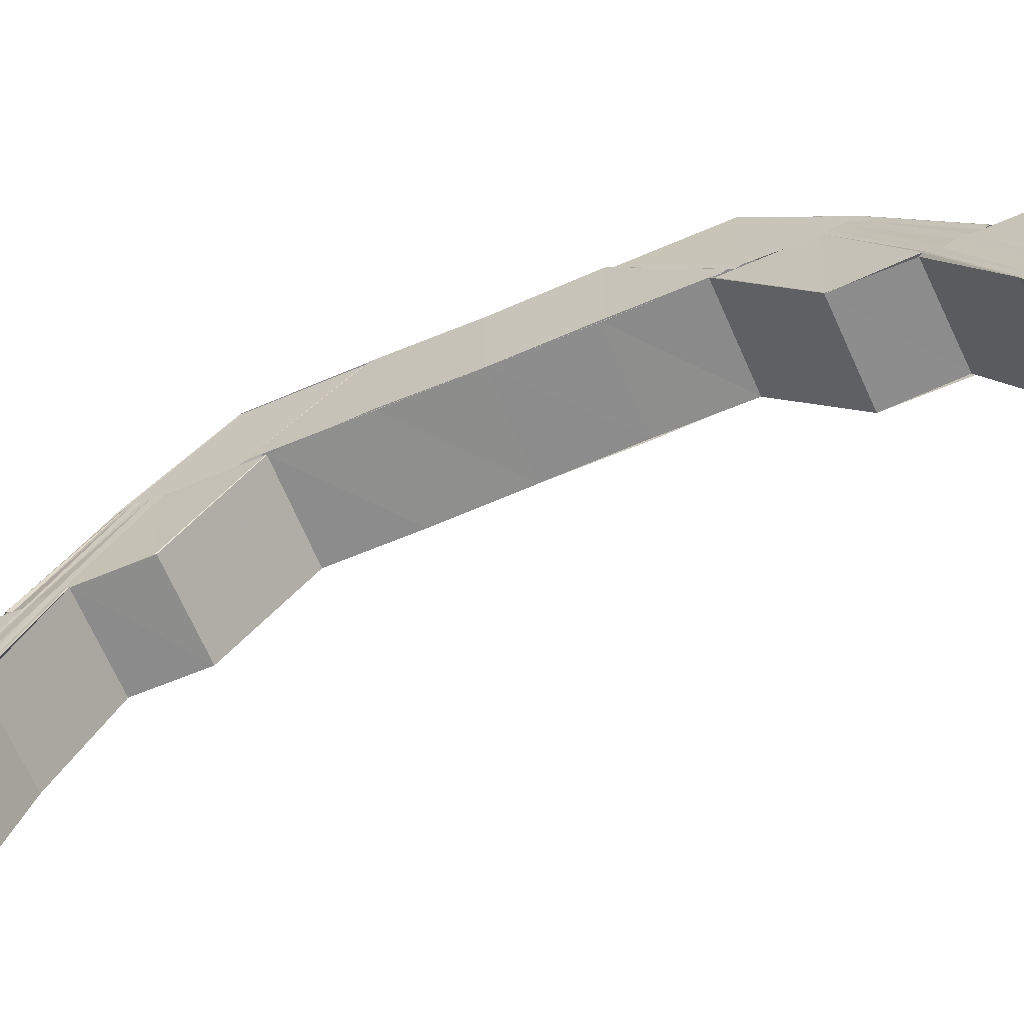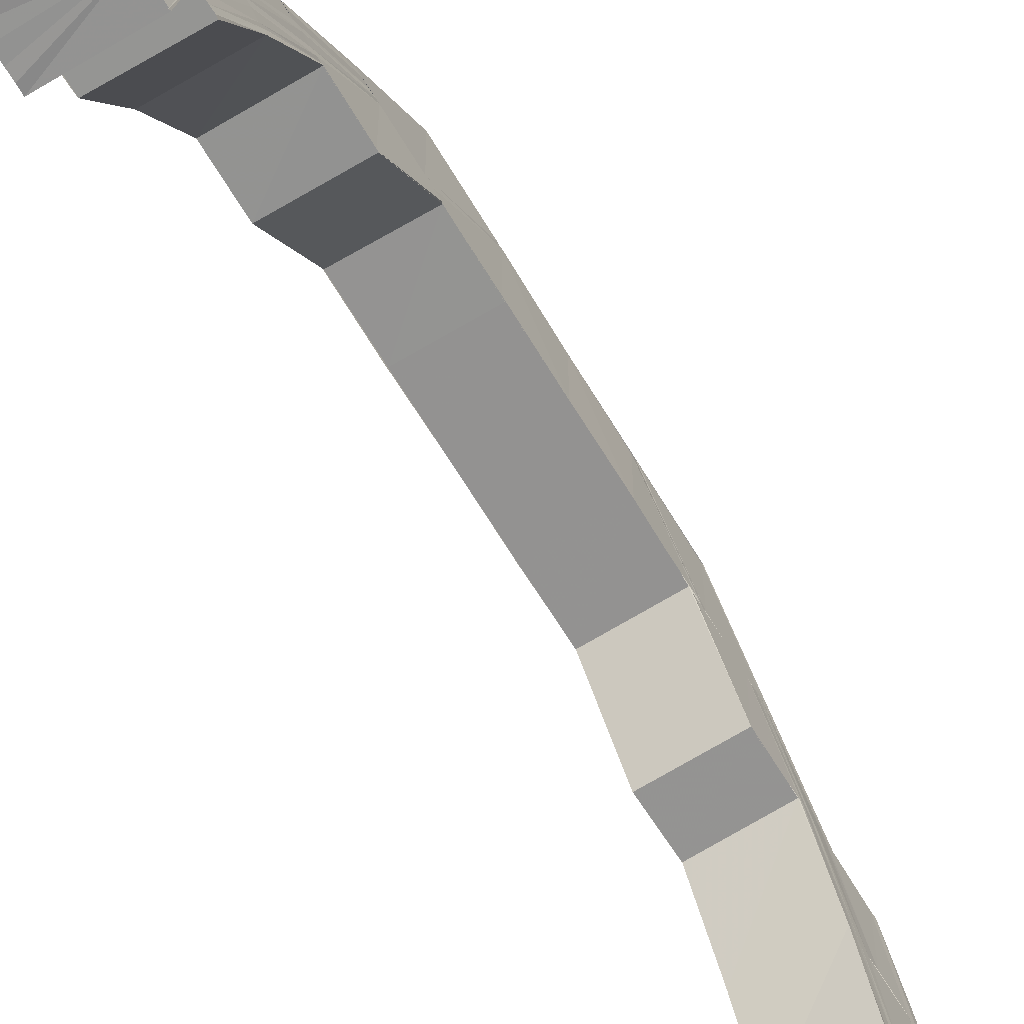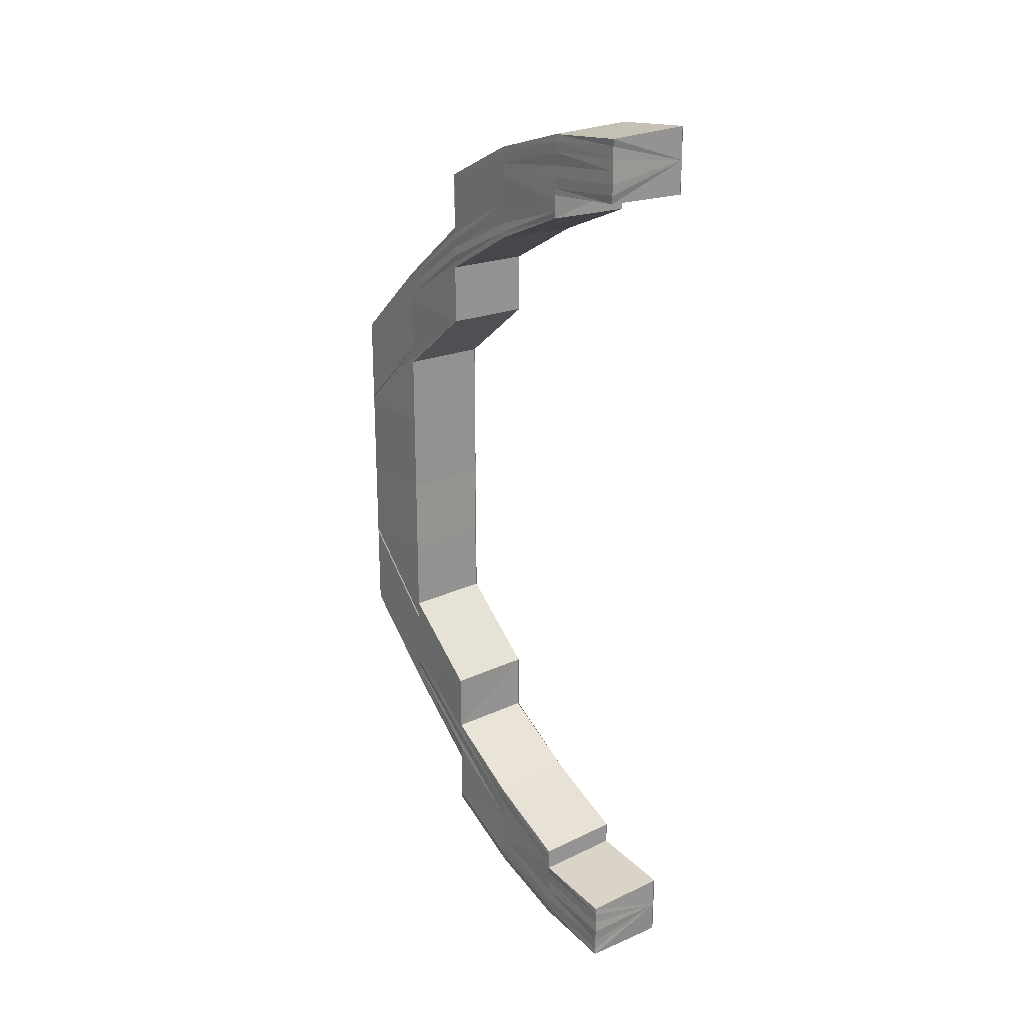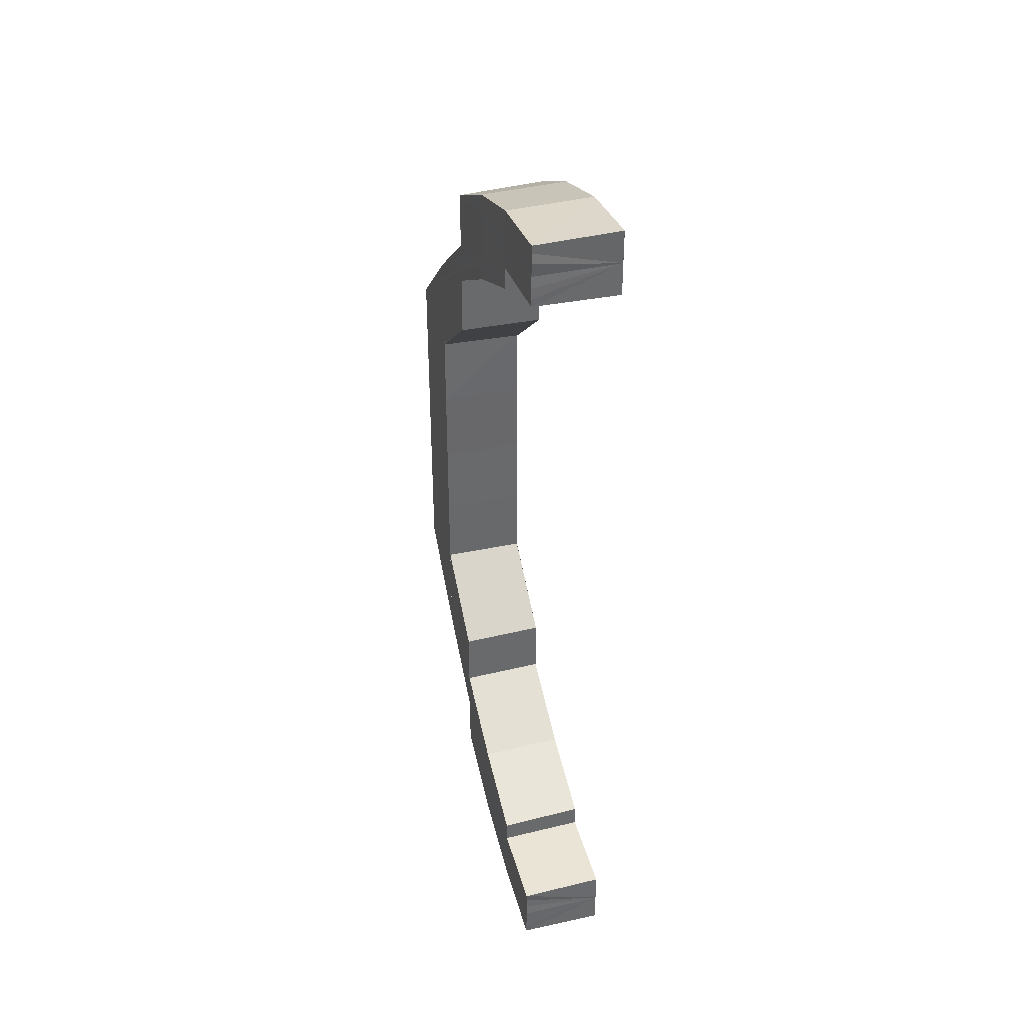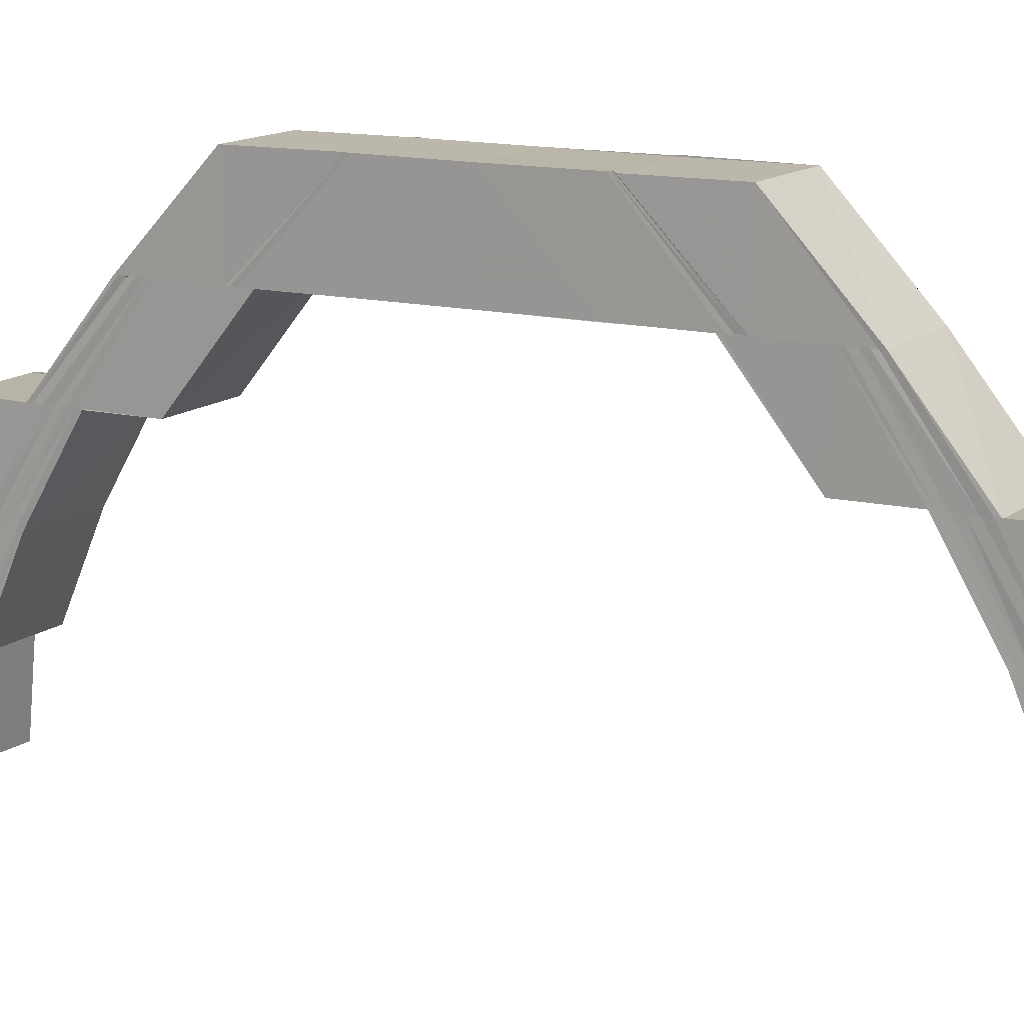
<metadata>
{"format":"obj","ext":"obj","renderer":"f3d","projection":"perspective","resolution":1024,"background":"white","views":[{"elev":-64.5,"azim":113.2,"up":"+Y"},{"elev":-66.9,"azim":31.3,"up":"+Y"},{"elev":23.2,"azim":-36.9,"up":"+Z"},{"elev":37.4,"azim":-15.8,"up":"+Z"},{"elev":13.6,"azim":-61.5,"up":"+Y"}]}
</metadata>
<code>
o 14482
v 2231 1857 8.051
v 2231 1857 8.052
v 2231 1857 8.051
v 2231 1857 8.055
v 2231 1857 8.052
v 2231 1857 8.052
v 2231 1857 8.052
v 2231 1857 8.052
v 2231 1857 8.055
v 2231 1857 8.051
v 2231 1857 8.051
v 2231 1857 8.06
v 2231 1857 8.055
v 2231 1857 8.055
v 2231 1857 8.06
v 2231 1857 8.053
v 2231 1857 8.053
v 2231 1857 8.054
v 2231 1857 8.056
v 2231 1857 8.06
v 2231 1857 8.06
v 2231 1857 8.061
v 2231 1857 8.054
v 2231 1857 8.057
v 2231 1857 8.062
v 2231 1857 8.067
v 2231 1857 8.055
v 2231 1857 8.058
v 2231 1857 8.068
v 2231 1857 8.063
v 2231 1857 8.06
v 2231 1857 8.057
v 2231 1857 8.056
v 2231 1857 8.057
v 2231 1857 8.058
v 2231 1857 8.058
v 2231 1857 8.059
v 2231 1857 8.058
v 2231 1857 8.059
v 2231 1857 8.058
v 2231 1857 8.051
v 2231 1857 8.052
v 2231 1857 8.053
v 2231 1857 8.054
v 2231 1857 8.056
v 2231 1857 8.057
v 2231 1857 8.058
v 2231 1857 8.058
v 2231 1857 8.058
v 2231 1857 8.059
v 2231 1857 8.058
v 2231 1857 8.059
v 2231 1857 8.058
v 2231 1857 8.058
v 2231 1857 8.059
v 2231 1857 8.057
v 2231 1857 8.058
v 2231 1857 8.056
v 2231 1857 8.059
v 2231 1857 8.057
v 2231 1857 8.057
v 2231 1857 8.056
v 2231 1857 8.054
v 2231 1857 8.062
v 2231 1857 8.062
v 2231 1857 8.062
v 2231 1857 8.066
v 2231 1857 8.059
v 2231 1857 8.059
v 2231 1857 8.072
v 2231 1857 8.066
v 2231 1857 8.055
v 2231 1857 8.054
v 2231 1857 8.053
v 2231 1857 8.054
v 2231 1857 8.052
v 2231 1857 8.053
v 2231 1857 8.058
v 2231 1857 8.06
v 2231 1857 8.057
v 2231 1857 8.064
v 2231 1857 8.053
v 2231 1857 8.051
v 2231 1857 8.052
v 2231 1857 8.056
v 2231 1857 8.052
v 2231 1857 8.052
v 2231 1857 8.051
v 2231 1857 8.052
v 2231 1857 8.051
v 2231 1857 8.055
v 2231 1857 8.055
v 2231 1857 8.055
v 2231 1857 8.061
v 2231 1857 8.06
v 2231 1857 8.062
v 2231 1857 8.06
v 2231 1857 8.06
v 2231 1857 8.068
v 2231 1857 8.067
v 2231 1857 8.066
v 2231 1857 8.067
v 2231 1857 8.075
v 2231 1858 8.084
v 2231 1857 8.075
v 2231 1857 8.069
v 2231 1857 8.063
v 2231 1857 8.077
v 2231 1857 8.076
v 2231 1857 8.067
v 2231 1857 8.077
v 2231 1857 8.075
v 2231 1857 8.075
v 2231 1857 8.067
v 2231 1857 8.084
v 2231 1858 8.084
v 2231 1857 8.07
v 2231 1857 8.078
v 2231 1857 8.079
v 2231 1857 8.087
v 2231 1857 8.071
v 2231 1857 8.079
v 2231 1857 8.079
v 2231 1857 8.087
v 2231 1857 8.065
v 2231 1857 8.072
v 2231 1857 8.079
v 2231 1857 8.072
v 2231 1857 8.061
v 2231 1857 8.072
v 2231 1857 8.066
v 2231 1857 8.066
v 2231 1857 8.072
v 2231 1857 8.062
v 2231 1857 8.066
v 2231 1857 8.062
v 2231 1857 8.079
v 2231 1857 8.087
v 2231 1857 8.087
v 2231 1857 8.079
v 2231 1857 8.086
v 2231 1857 8.078
v 2231 1857 8.072
v 2231 1857 8.066
v 2231 1857 8.072
v 2231 1857 8.066
v 2231 1857 8.062
v 2231 1857 8.071
v 2231 1857 8.077
v 2231 1857 8.062
v 2231 1857 8.065
v 2231 1857 8.061
v 2231 1857 8.07
v 2231 1857 8.077
v 2231 1857 8.064
v 2231 1857 8.069
v 2231 1857 8.076
v 2231 1857 8.075
v 2231 1857 8.075
v 2231 1857 8.067
v 2231 1857 8.066
v 2231 1857 8.075
v 2231 1858 8.084
v 2231 1858 8.084
v 2231 1858 8.084
v 2231 1857 8.084
v 2231 1858 8.094
v 2231 1858 8.094
v 2231 1857 8.085
v 2231 1858 8.094
v 2231 1857 8.085
v 2231 1858 8.095
v 2231 1857 8.086
v 2231 1857 8.095
v 2231 1858 8.104
v 2231 1857 8.104
v 2231 1858 8.094
v 2231 1858 8.094
v 2231 1858 8.084
v 2231 1858 8.104
v 2231 1858 8.084
v 2231 1857 8.075
v 2231 1857 8.075
v 2231 1857 8.066
v 2231 1858 8.094
v 2231 1858 8.094
v 2231 1857 8.085
v 2231 1858 8.095
v 2231 1857 8.085
v 2231 1857 8.095
v 2231 1857 8.104
v 2231 1857 8.114
v 2231 1858 8.114
v 2231 1857 8.123
v 2231 1857 8.124
v 2231 1858 8.114
v 2231 1857 8.124
v 2231 1858 8.115
v 2231 1857 8.125
v 2231 1858 8.115
v 2231 1858 8.115
v 2231 1858 8.115
v 2231 1858 8.125
v 2231 1858 8.125
v 2231 1858 8.115
v 2231 1857 8.134
v 2231 1858 8.125
v 2231 1858 8.125
v 2231 1857 8.134
v 2231 1857 8.134
v 2231 1857 8.142
v 2231 1857 8.134
v 2231 1857 8.142
v 2231 1857 8.142
v 2231 1857 8.134
v 2231 1857 8.134
v 2231 1858 8.125
v 2231 1857 8.142
v 2231 1857 8.143
v 2231 1857 8.141
v 2231 1857 8.133
v 2231 1857 8.147
v 2231 1857 8.148
v 2231 1857 8.14
v 2231 1857 8.146
v 2231 1857 8.132
v 2231 1857 8.152
v 2231 1857 8.139
v 2231 1857 8.131
v 2231 1857 8.145
v 2231 1857 8.149
v 2231 1857 8.151
v 2231 1857 8.148
v 2231 1857 8.152
v 2231 1857 8.144
v 2231 1857 8.147
v 2231 1857 8.15
v 2231 1857 8.15
v 2231 1857 8.147
v 2231 1857 8.15
v 2231 1857 8.147
v 2231 1857 8.143
v 2231 1857 8.143
v 2231 1857 8.137
v 2231 1857 8.137
v 2231 1857 8.13
v 2231 1857 8.13
v 2231 1857 8.122
v 2231 1857 8.13
v 2231 1857 8.131
v 2231 1857 8.123
v 2231 1857 8.122
v 2231 1857 8.13
v 2231 1857 8.137
v 2231 1857 8.143
v 2231 1857 8.138
v 2231 1857 8.147
v 2231 1857 8.137
v 2231 1857 8.143
v 2231 1857 8.137
v 2231 1857 8.143
v 2231 1857 8.147
v 2231 1857 8.087
v 2231 1857 8.087
v 2231 1857 8.079
v 2231 1857 8.095
v 2231 1857 8.087
v 2231 1857 8.095
v 2231 1857 8.113
v 2231 1857 8.114
v 2231 1857 8.122
v 2231 1857 8.122
v 2231 1857 8.122
v 2231 1857 8.13
v 2231 1857 8.122
v 2231 1857 8.13
v 2231 1857 8.131
v 2231 1857 8.13
v 2231 1857 8.122
v 2231 1857 8.138
v 2231 1857 8.139
v 2231 1857 8.131
v 2231 1857 8.14
v 2231 1857 8.132
v 2231 1857 8.146
v 2231 1857 8.147
v 2231 1857 8.145
v 2231 1857 8.141
v 2231 1857 8.133
v 2231 1857 8.148
v 2231 1857 8.142
v 2231 1857 8.134
v 2231 1857 8.142
v 2231 1857 8.134
v 2231 1857 8.143
v 2231 1857 8.153
v 2231 1857 8.149
v 2231 1857 8.149
v 2231 1857 8.149
v 2231 1857 8.154
v 2231 1857 8.157
v 2231 1857 8.154
v 2231 1857 8.158
v 2231 1857 8.157
v 2231 1857 8.158
v 2231 1857 8.157
v 2231 1857 8.157
v 2231 1857 8.154
v 2231 1857 8.154
v 2231 1857 8.149
v 2231 1857 8.156
v 2231 1857 8.157
v 2231 1857 8.153
v 2231 1857 8.154
v 2231 1857 8.149
v 2231 1857 8.157
v 2231 1857 8.157
v 2231 1857 8.158
v 2231 1857 8.155
v 2231 1857 8.156
v 2231 1857 8.156
v 2231 1857 8.153
v 2231 1857 8.154
v 2231 1857 8.154
v 2231 1857 8.153
v 2231 1857 8.153
v 2231 1857 8.152
v 2231 1857 8.151
v 2231 1857 8.152
v 2231 1857 8.151
v 2231 1857 8.154
v 2231 1857 8.158
v 2231 1857 8.151
v 2231 1857 8.15
v 2231 1857 8.15
v 2231 1857 8.151
v 2231 1857 8.15
v 2231 1857 8.157
v 2231 1857 8.157
v 2231 1857 8.154
v 2231 1857 8.154
v 2231 1857 8.149
v 2231 1857 8.149
v 2231 1857 8.156
v 2231 1857 8.152
v 2231 1857 8.158
v 2231 1857 8.158
v 2231 1857 8.157
v 2231 1857 8.155
v 2231 1857 8.151
v 2231 1857 8.156
v 2231 1857 8.153
v 2231 1857 8.149
v 2231 1857 8.152
v 2231 1857 8.153
v 2231 1857 8.151
v 2231 1857 8.152
v 2231 1857 8.15
v 2231 1857 8.151
v 2231 1857 8.151
v 2231 1857 8.15
v 2231 1857 8.144
v 2231 1857 8.148
v 2231 1857 8.137
v 2231 1857 8.143
v 2231 1857 8.147
v 2231 1857 8.147
v 2231 1857 8.143
v 2231 1857 8.137
v 2231 1858 8.114
v 2231 1857 8.114
v 2231 1857 8.124
v 2231 1857 8.124
v 2231 1858 8.114
v 2231 1857 8.125
v 2231 1858 8.115
v 2231 1858 8.125
v 2231 1857 8.134
v 2231 1857 8.143
v 2231 1858 8.125
f 1 2 3
f 2 4 5
f 6 5 3
f 3 5 7
f 8 9 6
f 10 8 11
f 9 12 13
f 13 14 5
f 4 15 14
f 5 16 7
f 5 14 16
f 7 16 17
f 16 18 17
f 14 19 16
f 16 19 18
f 14 20 19
f 21 20 14
f 20 22 19
f 17 18 23
f 19 22 24
f 19 24 18
f 22 25 24
f 22 26 25
f 18 24 27
f 18 27 23
f 24 28 27
f 26 29 25
f 25 29 30
f 28 30 31
f 27 28 32
f 28 31 32
f 27 32 33
f 23 27 33
f 33 32 34
f 32 35 34
f 34 35 36
f 35 37 36
f 36 37 38
f 37 39 40
f 41 1 23
f 42 41 23
f 43 42 23
f 44 43 23
f 45 44 23
f 46 45 23
f 47 46 23
f 48 47 23
f 49 50 51
f 50 52 53
f 54 55 56
f 56 57 58
f 59 57 60
f 57 61 62
f 58 61 63
f 64 65 59
f 66 67 65
f 68 64 69
f 67 70 71
f 61 72 73
f 63 72 74
f 74 75 76
f 72 75 77
f 72 78 75
f 79 78 72
f 78 80 75
f 79 81 78
f 75 80 82
f 76 82 83
f 75 82 84
f 80 85 82
f 82 85 86
f 86 87 88
f 82 89 90
f 85 91 89
f 92 93 87
f 85 94 92
f 94 95 91
f 96 94 85
f 97 98 93
f 96 99 94
f 97 100 21
f 100 101 21
f 102 103 101
f 103 104 105
f 106 99 96
f 107 106 96
f 106 108 99
f 108 109 99
f 99 109 110
f 111 108 106
f 109 112 110
f 110 112 100
f 112 113 114
f 115 116 113
f 117 111 106
f 117 106 107
f 118 111 117
f 81 117 107
f 119 120 118
f 121 118 117
f 121 117 81
f 122 118 121
f 123 124 122
f 125 121 81
f 125 81 79
f 126 121 125
f 127 122 126
f 128 127 126
f 129 125 79
f 71 125 129
f 128 130 131
f 132 133 125
f 134 132 129
f 135 131 136
f 137 138 127
f 138 139 140
f 141 138 137
f 142 141 137
f 142 137 143
f 144 143 135
f 143 145 146
f 144 146 147
f 148 142 143
f 148 143 144
f 149 142 148
f 150 144 64
f 151 144 150
f 151 148 144
f 152 151 150
f 153 149 148
f 153 148 151
f 154 149 153
f 155 151 152
f 155 153 151
f 31 155 152
f 30 155 31
f 156 153 155
f 30 156 155
f 156 154 153
f 29 156 30
f 157 154 156
f 29 157 156
f 158 157 29
f 26 158 29
f 159 158 26
f 160 159 26
f 105 159 160
f 161 162 160
f 162 163 159
f 159 164 158
f 165 164 159
f 164 166 158
f 164 167 166
f 167 168 166
f 166 168 169
f 168 170 169
f 169 170 171
f 170 172 171
f 171 172 173
f 172 174 173
f 172 175 174
f 175 176 174
f 177 178 165
f 179 177 165
f 177 180 178
f 180 175 178
f 179 181 182
f 183 182 184
f 115 185 179
f 186 185 115
f 187 186 115
f 188 186 187
f 189 188 187
f 190 188 189
f 190 191 188
f 191 180 188
f 191 192 180
f 192 193 180
f 192 194 193
f 194 195 193
f 193 195 196
f 195 197 196
f 196 197 198
f 197 199 198
f 198 199 200
f 180 200 175
f 200 201 175
f 202 203 201
f 199 204 205
f 203 206 207
f 208 207 201
f 199 209 208
f 209 210 204
f 206 211 212
f 213 214 210
f 209 213 215
f 215 216 217
f 218 219 216
f 220 213 209
f 221 220 209
f 220 222 213
f 222 223 213
f 224 220 221
f 225 222 220
f 224 225 220
f 226 224 221
f 222 227 223
f 228 224 226
f 229 228 226
f 230 225 224
f 228 230 224
f 230 231 225
f 231 232 225
f 233 231 230
f 231 234 232
f 235 233 230
f 235 230 228
f 236 233 235
f 237 238 236
f 239 240 236
f 239 241 242
f 243 242 244
f 245 244 246
f 247 246 248
f 247 245 249
f 249 250 251
f 252 253 251
f 253 254 250
f 254 255 256
f 255 257 235
f 250 256 229
f 256 228 229
f 256 235 228
f 258 256 250
f 259 235 256
f 260 261 258
f 261 262 259
f 263 264 265
f 263 266 267
f 266 268 267
f 266 176 268
f 176 191 268
f 176 269 191
f 269 270 191
f 269 271 270
f 271 272 270
f 273 274 272
f 275 276 271
f 277 276 275
f 276 278 279
f 277 280 276
f 281 280 277
f 282 281 277
f 283 281 282
f 284 283 282
f 283 285 281
f 286 285 283
f 285 287 281
f 281 287 280
f 288 283 284
f 288 286 283
f 289 288 284
f 290 286 288
f 291 288 289
f 292 291 289
f 293 291 292
f 294 293 292
f 295 293 294
f 290 296 286
f 218 297 295
f 297 298 295
f 299 300 298
f 300 301 302
f 301 303 304
f 303 305 306
f 307 306 308
f 309 308 310
f 311 312 307
f 313 311 309
f 223 313 297
f 227 313 223
f 313 314 315
f 311 316 314
f 317 318 316
f 319 311 313
f 227 319 313
f 319 320 311
f 321 317 311
f 322 319 227
f 323 321 319
f 322 324 319
f 232 322 227
f 234 322 232
f 234 325 322
f 326 323 322
f 327 326 234
f 328 329 234
f 330 327 328
f 238 330 328
f 327 326 331
f 326 323 331
f 330 327 331
f 323 321 331
f 321 317 331
f 317 303 331
f 303 332 331
f 333 330 331
f 334 333 335
f 333 336 337
f 338 332 339
f 340 338 341
f 342 340 343
f 302 341 343
f 343 341 290
f 341 296 290
f 341 339 296
f 304 339 341
f 339 344 296
f 296 344 345
f 339 346 344
f 347 346 339
f 346 348 344
f 344 349 345
f 344 348 349
f 345 349 350
f 348 351 349
f 349 351 352
f 349 352 350
f 351 331 352
f 350 352 353
f 352 331 354
f 331 355 354
f 354 355 356
f 355 357 356
f 356 357 358
f 357 359 358
f 358 359 240
f 359 360 361
f 350 353 287
f 287 353 362
f 287 362 280
f 353 363 362
f 280 362 364
f 362 363 365
f 362 365 364
f 364 365 245
f 363 366 365
f 365 366 243
f 366 367 368
f 365 368 369
f 175 370 176
f 370 371 176
f 370 372 371
f 373 372 370
f 374 373 370
f 375 373 374
f 376 375 374
f 377 375 376
f 377 294 375
f 212 294 377
f 378 379 294
f 380 378 377

</code>
